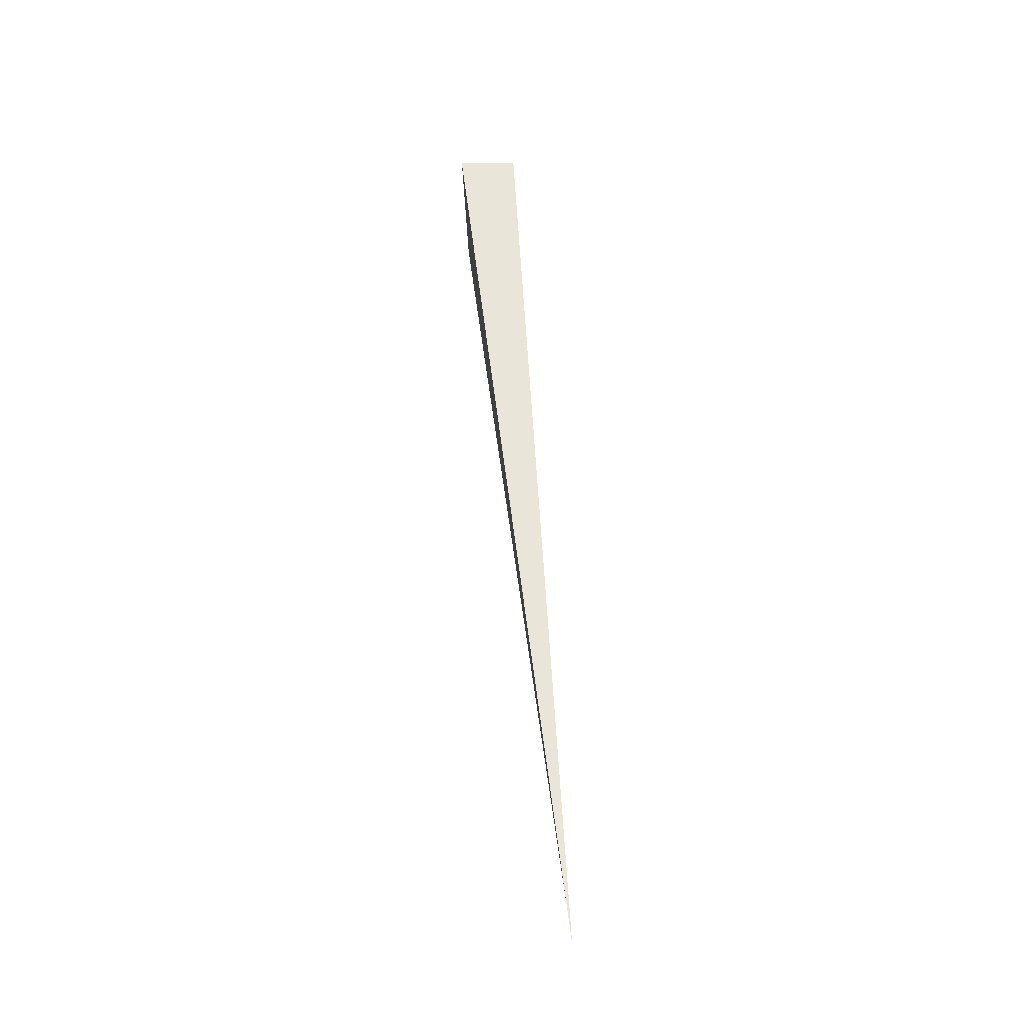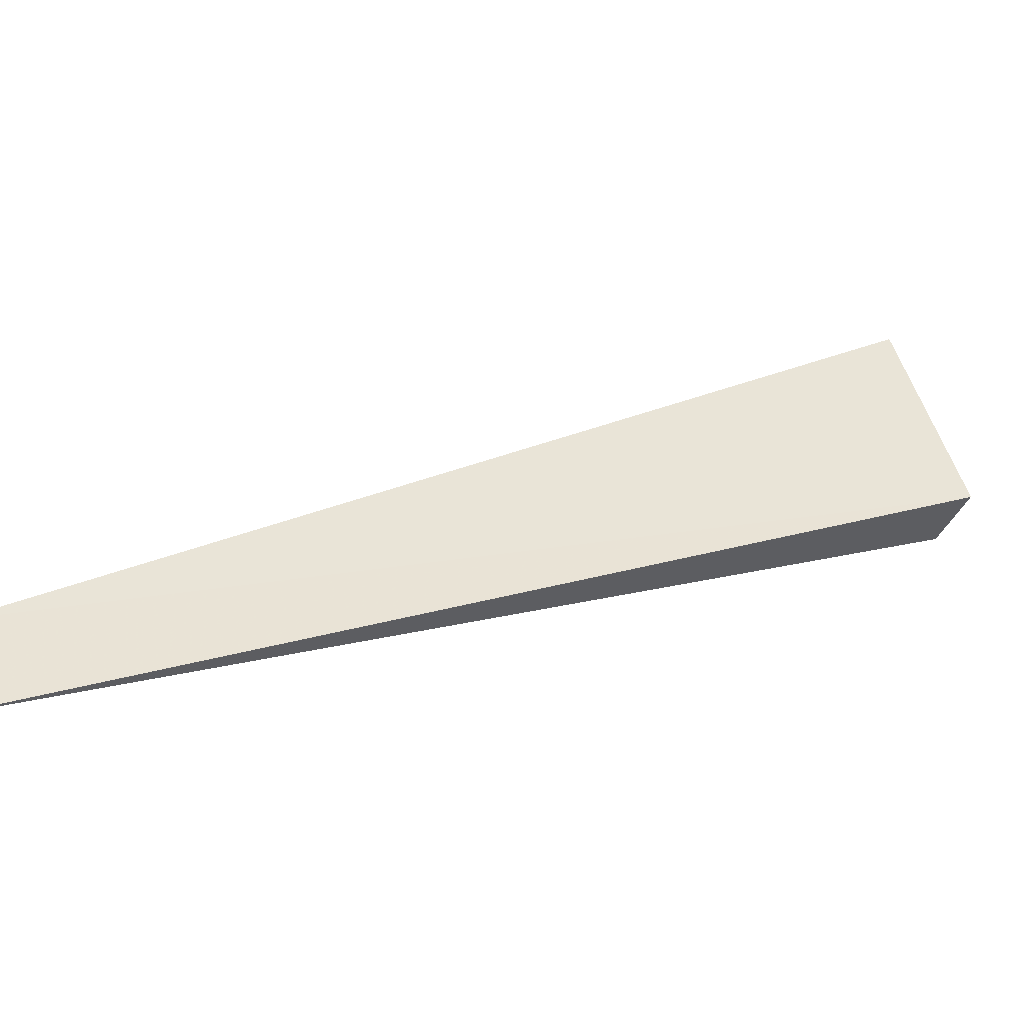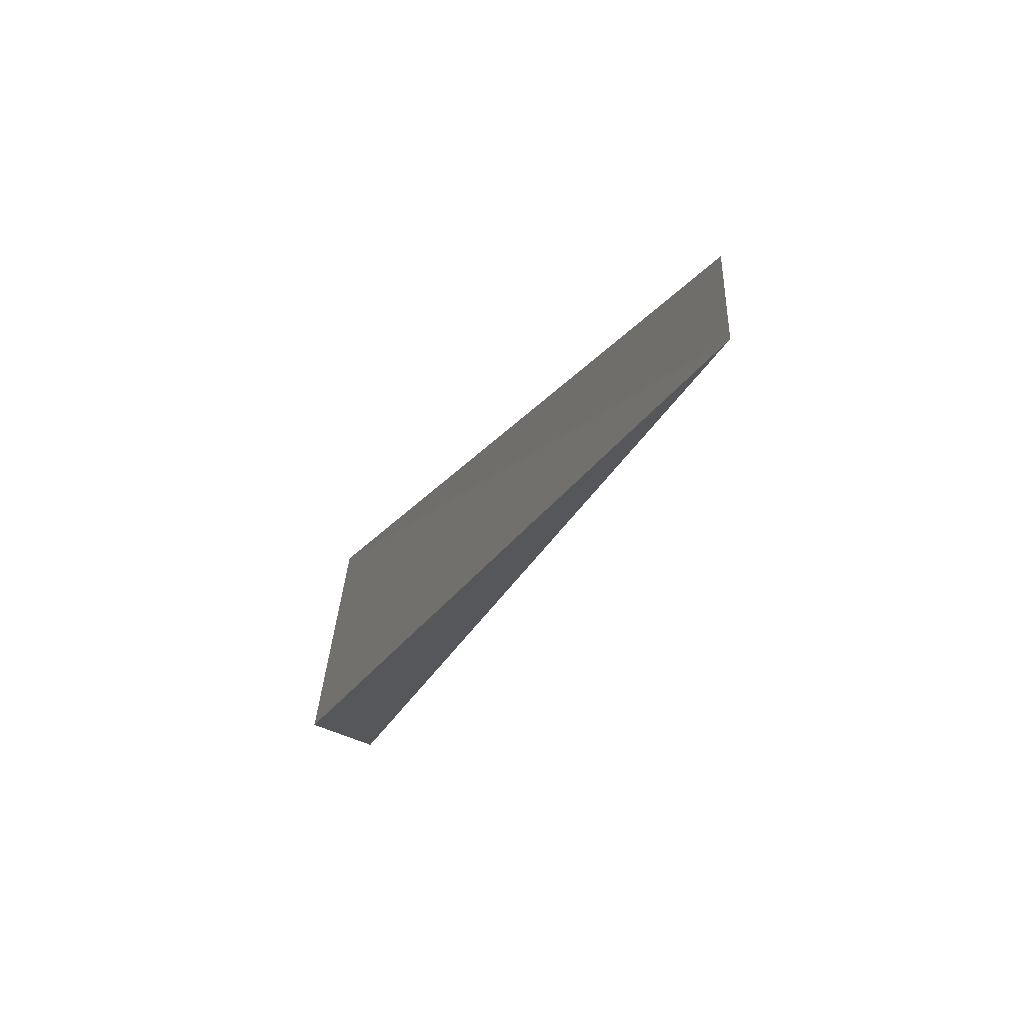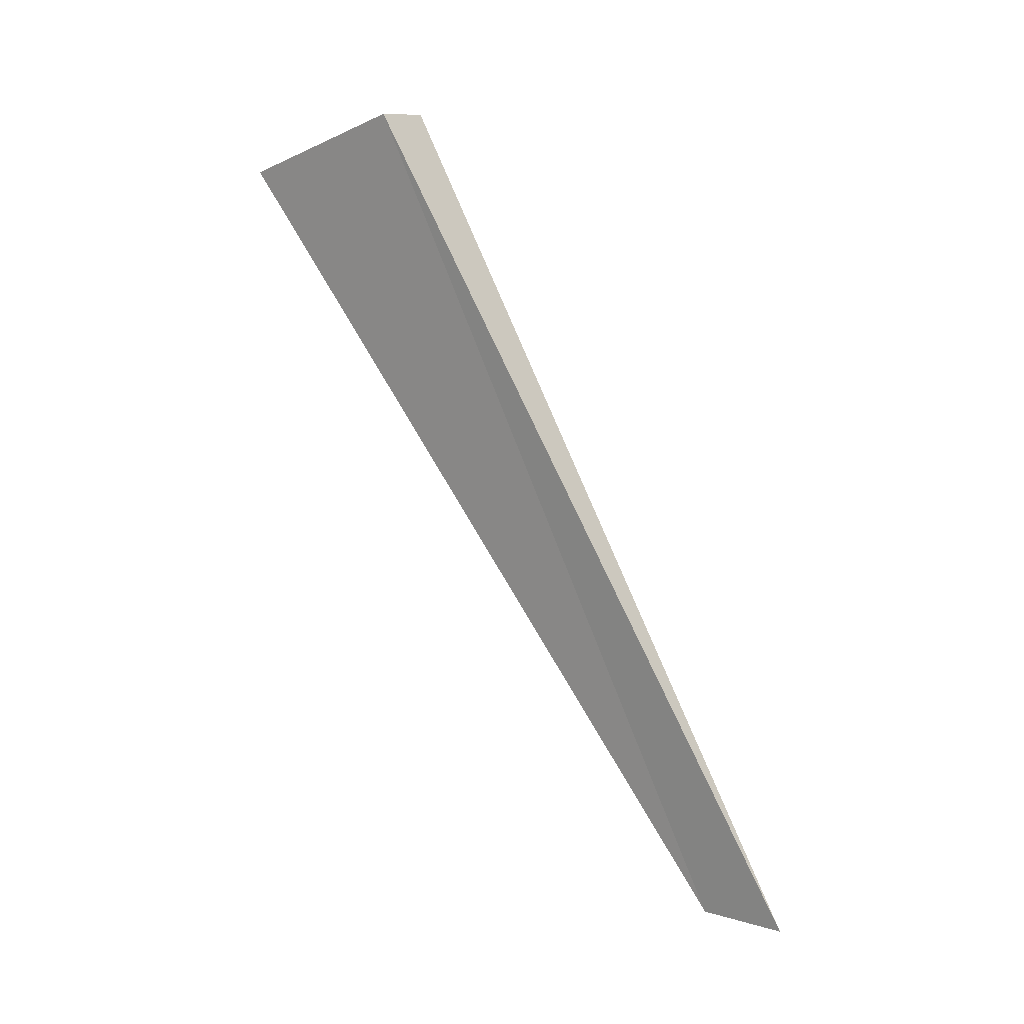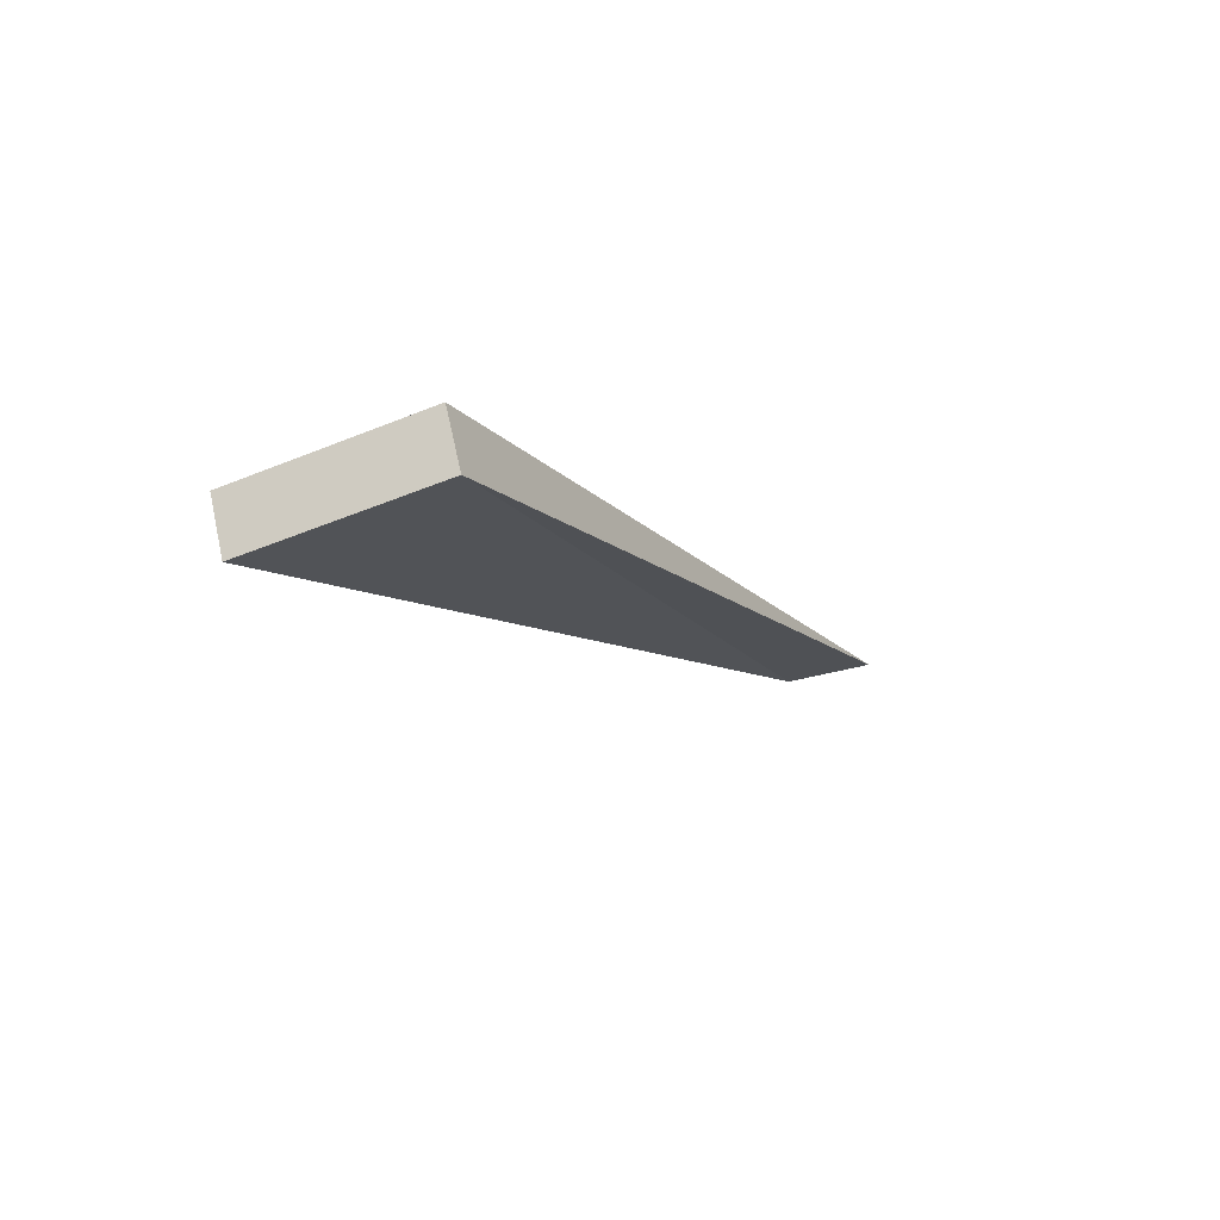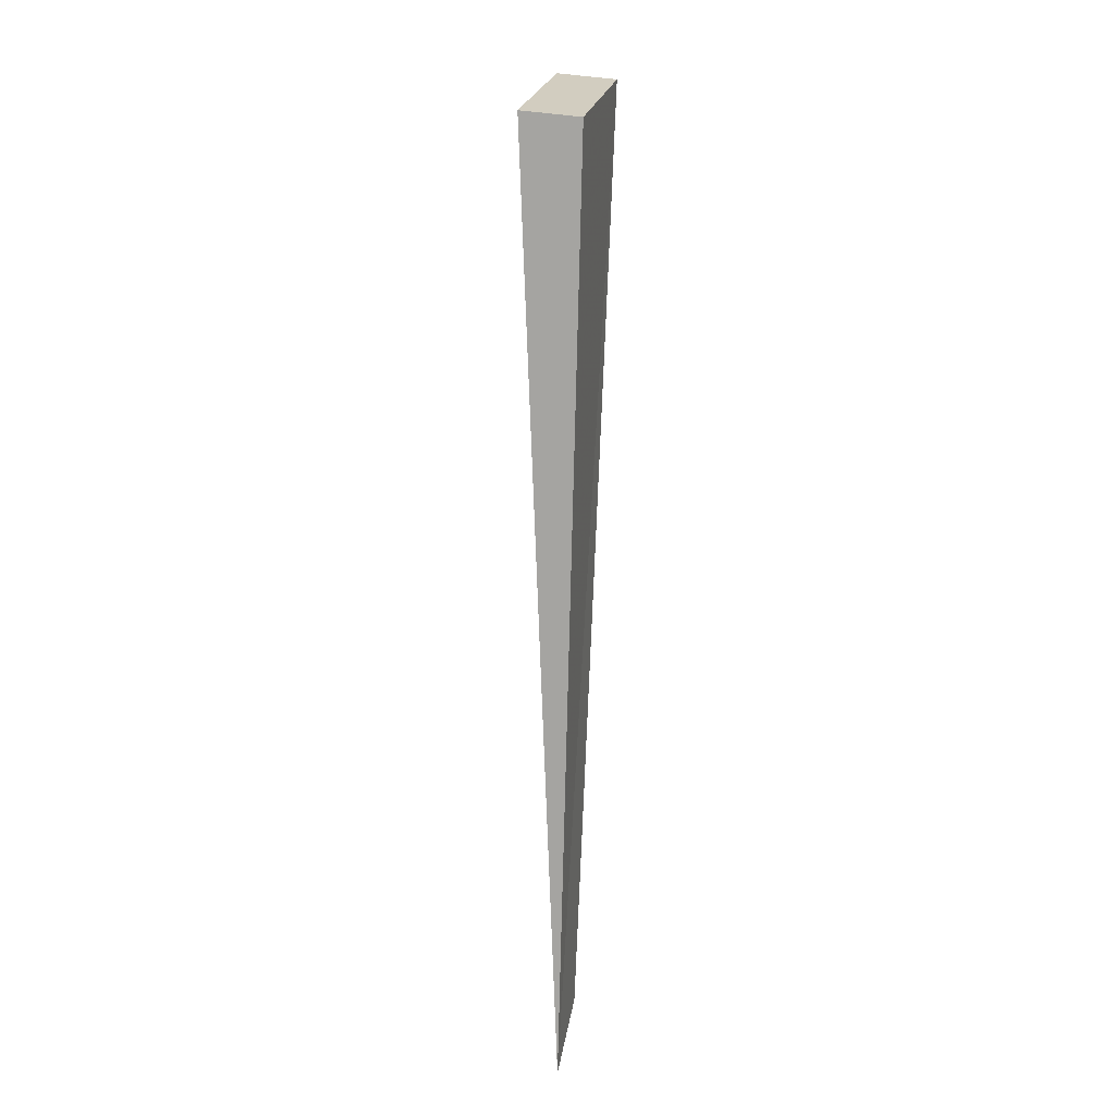
<metadata>
{"format":"obj","ext":"obj","renderer":"f3d","projection":"perspective","resolution":1024,"background":"white","views":[{"elev":-6.2,"azim":-178.8,"up":"+Y"},{"elev":-43.2,"azim":66.7,"up":"+Z"},{"elev":-49.6,"azim":-27.0,"up":"+Z"},{"elev":10.1,"azim":127.0,"up":"+Y"},{"elev":65.4,"azim":77.1,"up":"+Y"},{"elev":41.7,"azim":-168.9,"up":"+Y"}]}
</metadata>
<code>
o 11689
v 2176 1877 7.89
v 2176 1877 7.804
v 2177 1877 7.89
v 2177 1877 7.89
v 2176 1877 7.804
v 2177 1877 7.86
v 2176 1877 7.804
v 2176 1877 7.789
v 2177 1877 7.86
v 2176 1877 7.789
v 2176 1877 7.86
v 2176 1877 7.89
v 2177 1877 7.86
v 2176 1877 7.89
v 2177 1877 7.89
v 2176 1877 7.86
v 2176 1877 7.789
v 2176 1877 7.789
v 2176 1877 7.804
f 1 2 3
f 4 5 6
f 6 7 8
f 9 10 11
f 12 13 11
f 14 15 13
f 16 17 12
f 12 18 19

</code>
